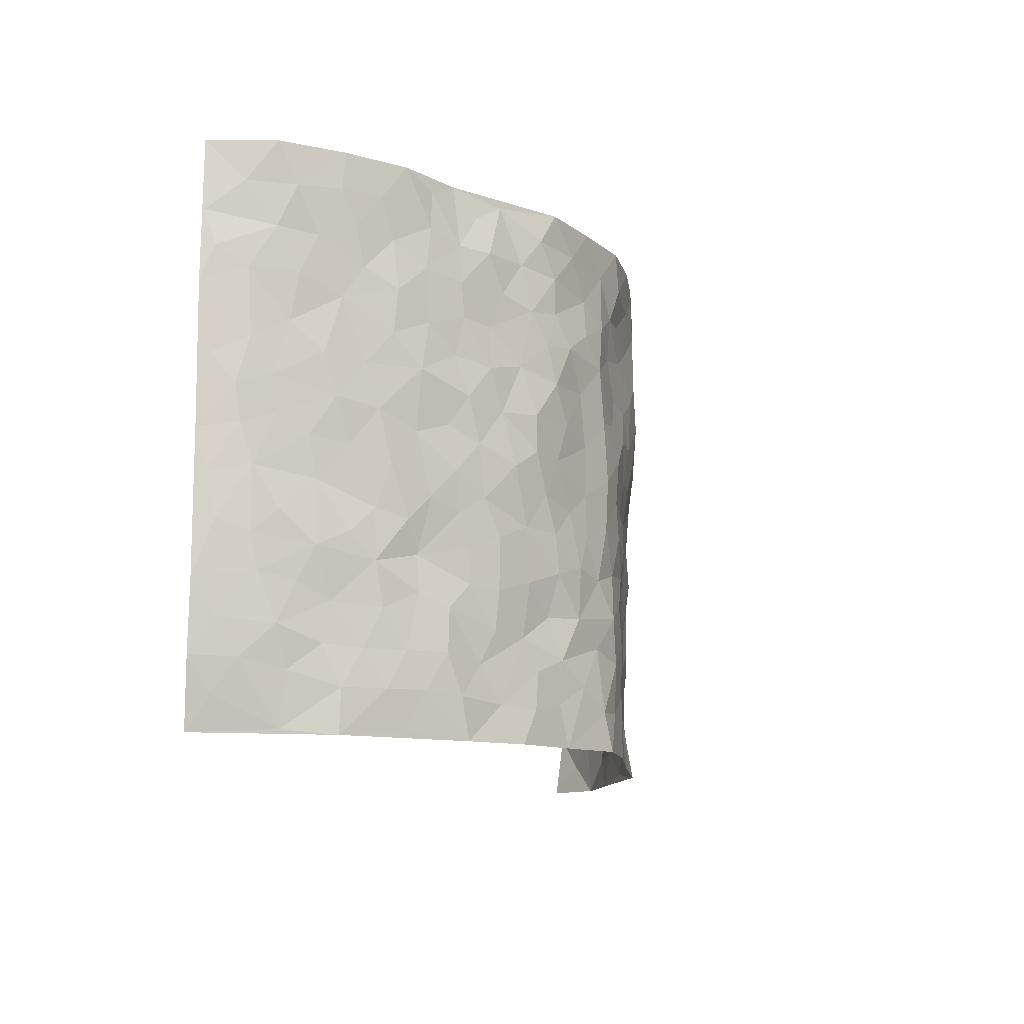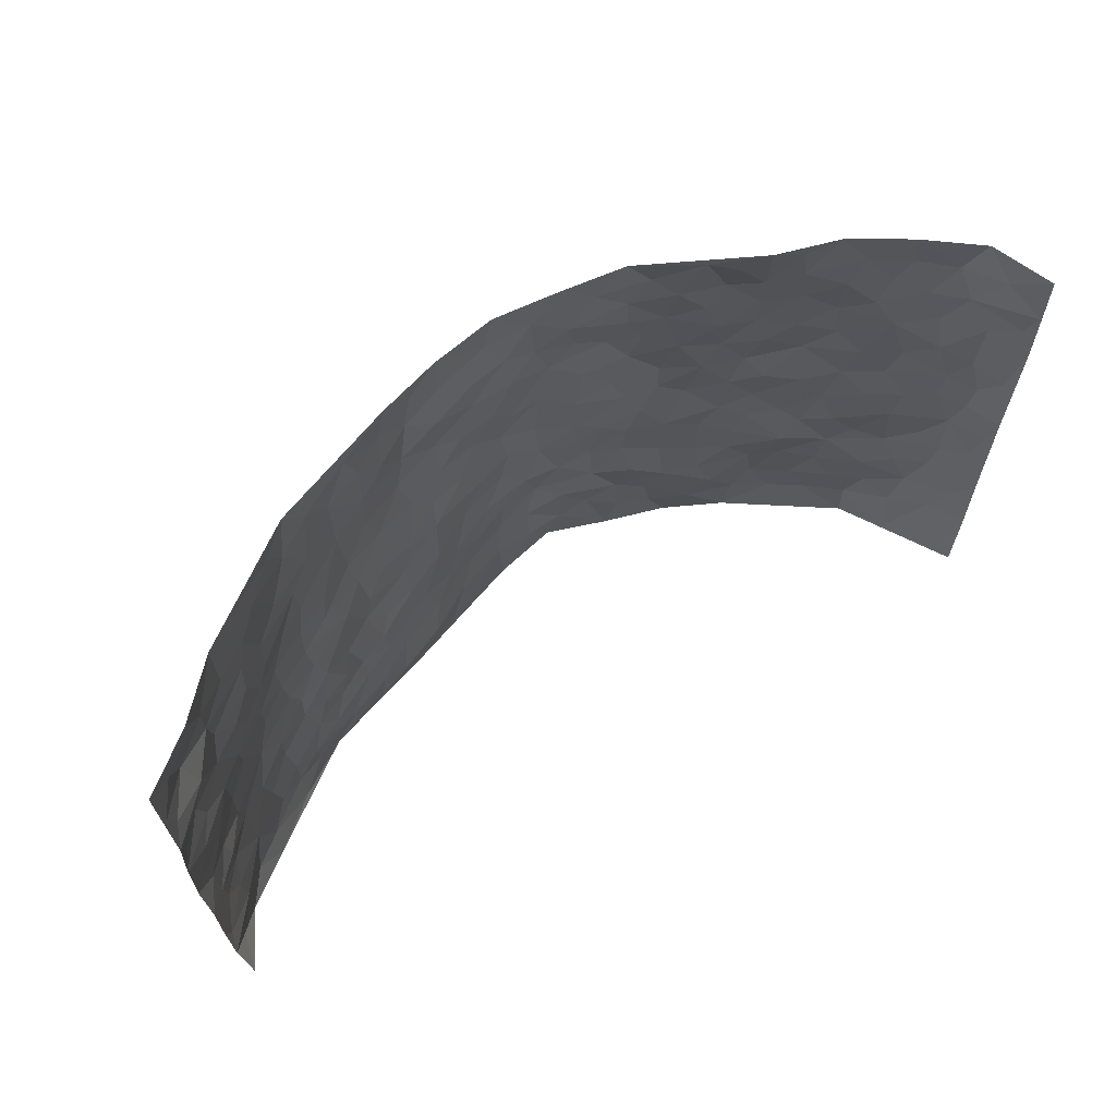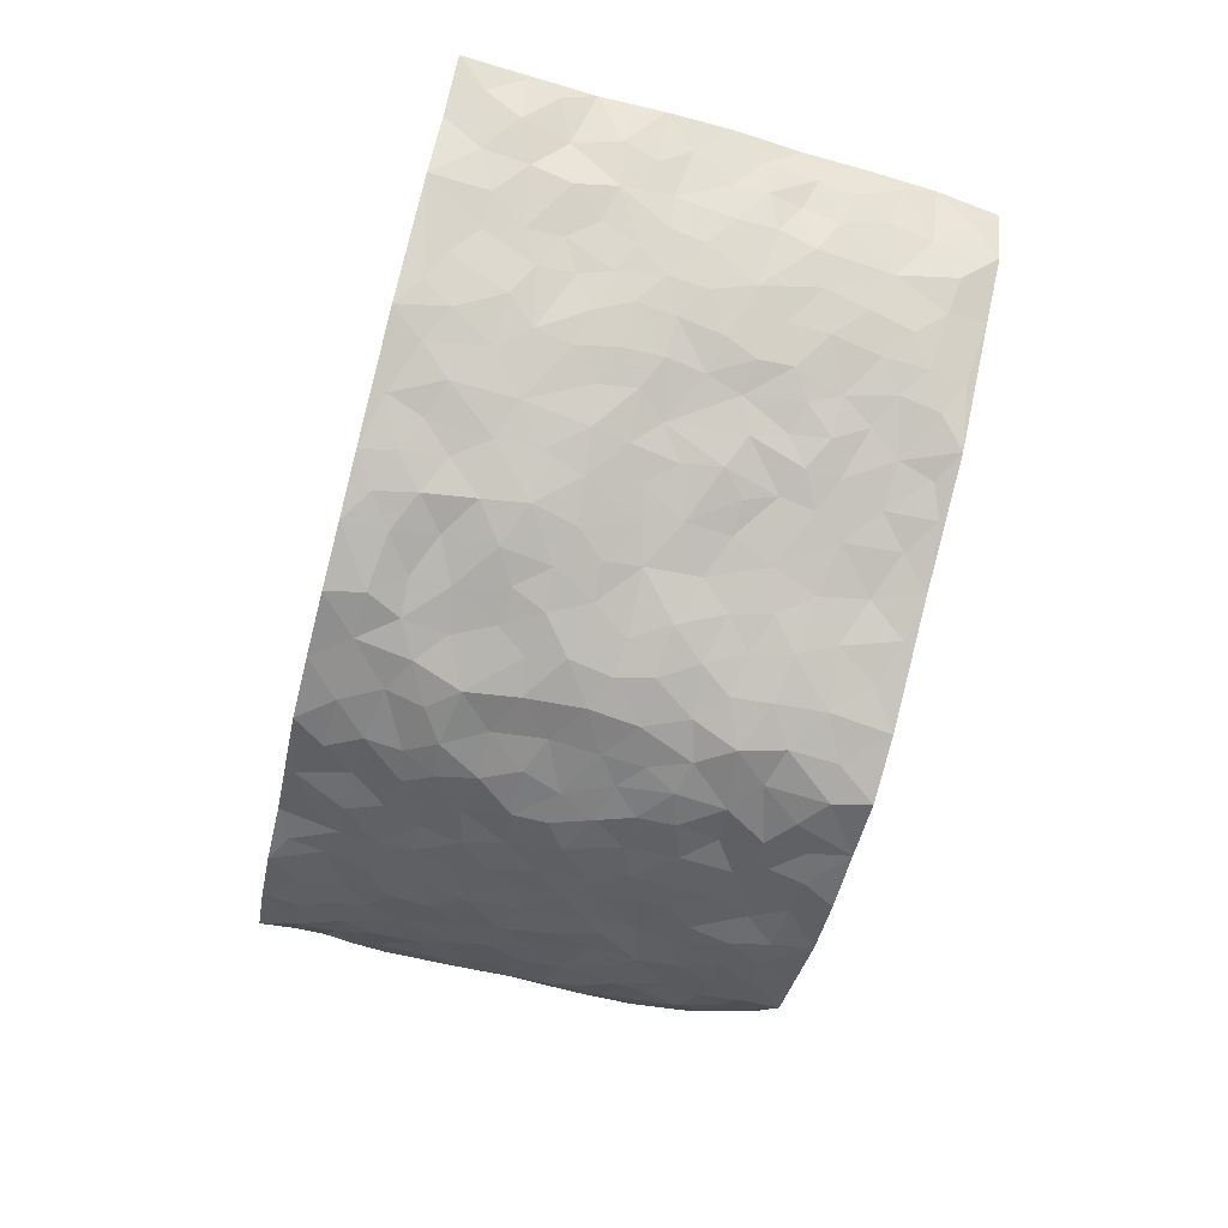
<metadata>
{"format":"obj","ext":"obj","renderer":"f3d","projection":"perspective","resolution":1024,"background":"white","views":[{"elev":-12.4,"azim":111.3,"up":"+Y"},{"elev":65.2,"azim":-33.6,"up":"+Y"},{"elev":-73.2,"azim":-105.0,"up":"+Z"}]}
</metadata>
<code>
v -0.8471 0.01245 0.2801
v -0.8695 1.006 0.2566
v 0.7874 -0.006265 0.3193
v 0.8269 0.9873 0.2948
v -0.737 0.4002 0.1299
v -0.8699 0.5092 0.2564
v -0.7785 0.3658 0.1762
v 0.001611 0.003955 -0.162
v -0.8631 0.2588 0.2651
v -0.8282 0.3466 0.2191
v -0.6813 0.01042 0.1063
v -0.8598 0.135 0.2685
v -0.6687 0.3001 0.07719
v -0.7842 0.01002 0.1735
v -0.7713 0.2964 0.1598
v -0.4733 0.009522 -0.02754
v -0.8493 0.1966 0.249
v -0.2779 0.1714 -0.07027
v -0.7239 0.3296 0.1152
v -0.783 0.1281 0.18
v -0.8268 0.07238 0.2252
v -0.7385 0.07229 0.1302
v -0.6367 0.1344 0.0583
v -0.6779 0.08258 0.09092
v -0.7927 0.2151 0.1858
v -0.8201 0.2783 0.2102
v -0.7156 0.1853 0.114
v -0.6531 0.2173 0.06778
v -0.7846 0.4963 0.1777
v -0.8638 0.3848 0.2637
v -0.6784 1.005 0.09924
v -0.5099 0.229 0.003505
v 0.2588 0.1564 -0.1356
v -0.8639 0.7565 0.2619
v -0.3521 0.3969 -0.06346
v -0.7219 0.7601 0.1228
v -0.7322 0.8383 0.1375
v -0.5547 0.4478 0.01109
v -0.5694 0.6119 0.02197
v -0.4701 1.002 -0.03585
v -0.8519 0.6948 0.2413
v -0.6219 0.5692 0.05502
v -0.376 0.7566 -0.06776
v -0.4851 0.286 -0.00894
v -0.4392 0.2308 -0.0278
v -0.4705 0.1686 -0.008259
v -0.4293 0.64 -0.04034
v -0.3512 0.5626 -0.0661
v 0.1692 0.4737 -0.1498
v -0.3171 0.2257 -0.06096
v -0.2032 0.6125 -0.1217
v -0.3622 0.6316 -0.07226
v -0.2875 0.06305 -0.06701
v -0.5866 0.7167 0.04445
v -0.3764 0.1997 -0.04305
v -0.7909 0.6257 0.1814
v -0.03307 0.3507 -0.1504
v 0.06171 0.3411 -0.1647
v 0.2988 0.4489 -0.1214
v -0.08769 0.553 -0.1408
v -0.1572 0.5579 -0.1268
v 0.09939 0.6309 -0.1643
v -0.5994 0.3524 0.03953
v -0.694 0.5811 0.1046
v -0.8462 0.8171 0.2401
v -0.5329 0.1365 0.01115
v -0.3534 0.0187 -0.05749
v -0.7355 0.4737 0.1286
v -0.5856 0.1793 0.03434
v -0.5807 0.02606 0.03702
v -0.2347 0.007581 -0.09142
v -0.5862 0.09566 0.03014
v -0.5245 0.06071 -0.001597
v -0.4135 0.04352 -0.03453
v -0.4302 0.1099 -0.02309
v -0.8074 0.6941 0.1921
v -0.8612 0.8814 0.2532
v -0.6871 0.5162 0.09446
v 0.005862 0.9974 -0.1613
v -0.7373 0.6825 0.1369
v -0.5354 0.3207 0.007318
v -0.4879 0.4658 -0.009265
v 0.01247 0.5727 -0.1642
v -0.0424 0.4846 -0.1473
v 0.00843 0.4214 -0.1614
v -0.1151 0.1317 -0.1216
v -0.5408 0.6756 0.008064
v -0.8215 0.5705 0.2131
v -0.6764 0.6979 0.1002
v -0.4264 0.3023 -0.02599
v -0.6003 0.274 0.03483
v -0.4794 0.693 -0.02279
v -0.1619 0.4879 -0.1146
v -0.2488 0.439 -0.08927
v -0.607 0.6557 0.05034
v -0.007333 0.1191 -0.1577
v -0.3941 0.5144 -0.04097
v -0.3257 0.2927 -0.05826
v -0.2277 0.5065 -0.09725
v -0.1677 0.3853 -0.1048
v -0.8689 0.6324 0.2565
v -0.657 0.6298 0.08108
v -0.7436 0.5871 0.1461
v -0.3448 0.1159 -0.04867
v -0.4976 0.5376 -0.01103
v -0.6453 0.4128 0.06016
v -0.1207 0.3271 -0.1216
v -0.1399 0.2523 -0.1172
v -0.4952 0.6161 -0.01592
v 0.1158 0.7298 -0.1626
v 0.0001043 0.2171 -0.1616
v -0.06612 0.2759 -0.1387
v 0.008713 0.2906 -0.1605
v -0.4102 0.3685 -0.03835
v -0.1841 0.187 -0.0985
v -0.6191 0.4945 0.04624
v -0.5313 0.3864 0.002432
v -0.468 0.3968 -0.01274
v -0.2929 0.5273 -0.07944
v -0.2441 0.3537 -0.08317
v -0.3381 0.4704 -0.06292
v -0.213 0.2744 -0.09229
v -0.0845 0.4138 -0.1404
v -0.5644 0.5373 0.02082
v -0.08568 0.201 -0.1369
v -0.1991 0.09742 -0.08828
v -0.3808 0.2633 -0.04707
v -0.8315 0.4465 0.2213
v -0.7893 0.4288 0.1778
v 0.09764 0.4237 -0.1661
v 0.2099 0.2375 -0.1504
v 0.08884 0.5179 -0.1675
v 0.02541 0.4895 -0.1628
v 0.1697 0.3926 -0.153
v 0.7177 0.4877 0.1427
v 0.2223 0.433 -0.1385
v 0.2673 0.3118 -0.1334
v 0.1653 0.5672 -0.1483
v 0.1284 0.9976 -0.1436
v -0.2831 0.6215 -0.09832
v 0.4175 0.8768 -0.0582
v 0.4683 0.9917 -0.007847
v -0.2078 0.7823 -0.1257
v -0.0508 0.8647 -0.1409
v -0.3065 0.3523 -0.07066
v -0.4389 0.5695 -0.03451
v -0.06841 0.05598 -0.1373
v -0.15 0.02658 -0.1151
v 0.1248 0.004235 -0.1833
v 0.02011 0.8598 -0.1518
v -0.008939 0.7001 -0.1482
v 0.4072 0.1921 -0.06622
v 0.3364 0.2866 -0.1032
v 0.5595 0.5194 0.01949
v 0.5019 0.5414 -0.01484
v 0.4355 0.1299 -0.04846
v 0.4975 0.2218 -0.0184
v 0.4055 0.3574 -0.07432
v 0.02991 0.6415 -0.1574
v -0.05299 0.6285 -0.1522
v -0.1405 0.7308 -0.14
v -0.07965 0.6938 -0.1445
v -0.05334 0.7914 -0.1429
v -0.1297 0.634 -0.1387
v 0.02824 0.7748 -0.1483
v 0.2503 0.9972 -0.1229
v -0.01281 0.9255 -0.16
v -0.2584 0.848 -0.1022
v -0.1929 0.8811 -0.1287
v -0.3051 0.7835 -0.09284
v -0.2348 0.9998 -0.1131
v -0.2221 0.6976 -0.1251
v -0.3074 0.7026 -0.09309
v -0.1324 0.8302 -0.1291
v -0.116 0.9981 -0.1441
v 0.2247 0.7451 -0.1426
v 0.1794 0.6667 -0.1453
v 0.3295 0.5921 -0.1144
v 0.264 0.521 -0.1299
v 0.2717 0.664 -0.1325
v 0.4143 0.7402 -0.05795
v 0.3528 0.6799 -0.0928
v 0.2901 0.7314 -0.1219
v 0.0746 0.9285 -0.1518
v 0.08552 0.823 -0.157
v 0.1513 0.857 -0.1438
v 0.255 0.8718 -0.1234
v 0.323 0.7913 -0.1032
v 0.2373 0.5939 -0.1387
v -0.8003 0.8745 0.1864
v -0.6333 0.8228 0.07333
v -0.7802 0.7821 0.1887
v -0.7686 1.005 0.1849
v -0.8258 0.947 0.2183
v -0.736 0.9271 0.1508
v -0.6763 0.8916 0.1008
v -0.5681 0.9346 0.03077
v -0.6151 0.8913 0.06337
v -0.6372 0.7525 0.07803
v -0.5324 0.8192 0.003805
v -0.583 0.787 0.04032
v -0.4892 0.9053 -0.02163
v -0.3774 0.8811 -0.07022
v -0.5185 0.9649 -0.005342
v -0.4449 0.8201 -0.0374
v -0.4253 0.9397 -0.04974
v -0.3315 0.9752 -0.08039
v -0.4888 0.7652 -0.01875
v -0.3073 0.9035 -0.08658
v -0.2495 0.9321 -0.1109
v 0.1633 0.7848 -0.1518
v 0.2591 0.8027 -0.1249
v 0.1942 0.9324 -0.1364
v 0.3876 0.8092 -0.07154
v 0.3347 0.8783 -0.08722
v 0.3719 0.9783 -0.05959
v 0.2919 0.9357 -0.1094
v 0.4272 0.9428 -0.03609
v 0.3785 0.4901 -0.09373
v 0.3276 0.5259 -0.1147
v 0.4704 0.5991 -0.04127
v 0.4243 0.6606 -0.06412
v 0.3995 0.5843 -0.07579
v 0.3427 0.187 -0.0928
v 0.4617 0.3296 -0.03702
v 0.4464 0.5181 -0.05132
v 0.3432 0.3851 -0.09983
v -0.1174 0.9146 -0.1407
v -0.1765 0.9583 -0.1311
v 0.3135 0.1308 -0.1105
v 0.5681 0.007387 0.02893
v 0.2046 0.333 -0.1524
v 0.2727 0.3831 -0.1296
v 0.5485 0.2414 0.01646
v 0.6892 0.9887 0.0988
v 0.8243 0.24 0.2957
v 0.4775 0.807 -0.02884
v 0.6601 0.4793 0.09619
v 0.4743 0.7416 -0.03303
v 0.8276 0.489 0.2944
v 0.6226 0.2865 0.06258
v 0.4903 0.4628 -0.02768
v 0.71 0.3017 0.1295
v 0.5331 0.4094 0.001338
v 0.4678 -0.003792 -0.04306
v 0.09285 0.2536 -0.1771
v 0.4835 0.07111 -0.03665
v 0.1381 0.3192 -0.1632
v 0.4057 0.2624 -0.0727
v 0.7706 0.2542 0.2049
v 0.602 0.4543 0.04492
v 0.5453 0.07527 0.003721
v 0.4366 0.4217 -0.05687
v 0.5714 0.3647 0.02705
v 0.2808 0.2309 -0.1157
v 0.458 0.2664 -0.03839
v 0.2596 0.0776 -0.1307
v 0.3579 -0.0007408 -0.1002
v 0.2405 0.001701 -0.1397
v 0.2023 0.1149 -0.1572
v 0.07012 0.171 -0.1734
v 0.1464 0.1906 -0.1625
v 0.5744 0.1406 0.02586
v 0.7049 0.4139 0.1342
v 0.6791 0.2127 0.1168
v 0.6057 0.07319 0.04654
v 0.6207 0.3771 0.06562
v 0.6626 0.331 0.09184
v 0.7804 0.3154 0.2135
v 0.6865 0.5588 0.1085
v 0.6374 0.1375 0.07605
v 0.6905 0.1409 0.1252
v 0.7532 0.3576 0.1762
v 0.8115 0.3389 0.2614
v 0.7831 0.4282 0.212
v 0.544 0.3067 0.02271
v 0.7238 0.09612 0.1713
v 0.325 0.06118 -0.1102
v 0.3957 0.06473 -0.07281
v 0.07323 0.07931 -0.1712
v 0.1452 0.07383 -0.1755
v 0.8383 0.7379 0.2909
v 0.6684 0.07075 0.09944
v 0.6098 0.2083 0.05345
v 0.82 0.414 0.278
v 0.7956 0.4982 0.2296
v 0.7267 0.2405 0.1557
v 0.5089 0.1424 -0.02098
v 0.6664 -0.006957 0.1031
v 0.4813 0.3889 -0.02678
v 0.782 0.05415 0.2769
v 0.8127 0.1159 0.3045
v 0.7477 0.1693 0.1791
v 0.7724 0.1136 0.234
v 0.7148 0.000796 0.1866
v 0.7988 0.1774 0.2634
v 0.6237 0.5479 0.05949
v 0.6443 0.6245 0.07724
v 0.561 0.6292 0.009229
v 0.7433 0.6806 0.1703
v 0.6017 0.7636 0.03688
v 0.8242 0.6134 0.2727
v 0.7048 0.6323 0.1243
v 0.764 0.5844 0.1894
v 0.6783 0.7347 0.1057
v 0.756 0.5204 0.1836
v 0.804 0.5629 0.2365
v 0.7887 0.648 0.2183
v 0.6073 0.6845 0.04209
v 0.5427 0.7173 0.004464
v 0.492 0.669 -0.02279
v 0.7694 0.8409 0.1853
v 0.6682 0.8619 0.08666
v 0.7402 0.7661 0.1553
v 0.794 0.7665 0.2227
v 0.7195 0.834 0.1315
v 0.8315 0.8626 0.2902
v 0.6499 0.7935 0.07881
v 0.8262 0.7998 0.2694
v 0.6953 0.9217 0.1025
v 0.7866 0.9851 0.1766
v 0.5856 0.9907 0.03073
v 0.757 0.9138 0.1535
v 0.8032 0.9161 0.2276
v 0.6275 0.9261 0.05815
v 0.5345 0.8948 0.006753
v 0.4769 0.8762 -0.02443
v 0.528 0.9629 0.007666
v 0.547 0.8151 0.008817
v 0.6027 0.8528 0.047
f 29 6 128
f 12 21 20
f 26 10 9
f 55 45 46
f 27 19 15
f 26 9 17
f 101 6 88
f 12 1 21
f 7 15 19
f 125 86 96
f 84 123 85
f 129 29 128
f 25 27 15
f 12 20 17
f 73 75 66
f 22 14 11
f 26 17 25
f 9 12 17
f 25 15 26
f 5 129 7
f 52 146 48
f 55 18 50
f 7 19 5
f 20 27 25
f 124 82 105
f 41 76 34
f 20 14 22
f 14 20 21
f 14 21 1
f 24 22 11
f 24 27 22
f 72 66 69
f 69 32 91
f 70 24 11
f 24 23 27
f 17 20 25
f 27 20 22
f 10 15 7
f 10 26 15
f 23 28 27
f 27 13 19
f 28 23 69
f 13 27 28
f 119 121 94
f 10 7 129
f 6 30 128
f 9 10 30
f 36 192 80
f 80 102 89
f 118 81 44
f 64 103 78
f 115 126 86
f 45 32 46
f 91 63 13
f 129 68 29
f 95 87 54
f 95 54 199
f 202 40 204
f 82 97 105
f 29 88 6
f 18 55 104
f 148 126 71
f 38 82 124
f 50 18 122
f 117 82 38
f 5 19 106
f 82 117 118
f 80 64 102
f 127 45 55
f 194 77 190
f 98 35 114
f 39 124 105
f 127 50 98
f 106 19 13
f 66 75 46
f 39 95 42
f 63 117 38
f 95 89 102
f 101 56 76
f 51 140 99
f 18 53 126
f 62 83 132
f 45 127 90
f 112 113 57
f 103 29 68
f 130 85 58
f 109 39 105
f 35 94 121
f 113 246 58
f 151 165 163
f 120 100 94
f 114 127 98
f 192 190 65
f 95 39 87
f 36 191 37
f 67 104 74
f 56 101 88
f 13 63 106
f 192 34 76
f 268 241 243
f 108 115 125
f 93 84 60
f 133 84 85
f 156 288 157
f 101 76 41
f 80 103 64
f 105 97 146
f 99 61 51
f 92 109 47
f 125 96 111
f 158 227 153
f 75 104 55
f 69 66 32
f 81 91 32
f 106 78 68
f 42 64 78
f 77 34 65
f 24 70 72
f 75 73 16
f 16 71 67
f 2 34 77
f 13 28 91
f 103 56 88
f 56 80 76
f 72 69 23
f 11 16 70
f 16 73 70
f 16 67 74
f 115 18 126
f 24 72 23
f 73 72 70
f 16 74 75
f 72 73 66
f 32 45 44
f 84 83 60
f 66 46 32
f 78 106 116
f 117 63 81
f 67 53 104
f 103 68 78
f 69 91 28
f 36 80 89
f 106 38 116
f 106 68 5
f 81 118 117
f 62 132 138
f 32 44 81
f 53 67 71
f 57 58 85
f 123 100 107
f 93 60 61
f 33 230 224
f 8 96 147
f 132 133 130
f 140 48 119
f 93 100 123
f 122 98 50
f 164 60 160
f 53 71 126
f 125 112 108
f 193 194 195
f 75 55 46
f 63 91 81
f 56 103 80
f 196 198 31
f 18 104 53
f 121 48 97
f 38 106 63
f 118 97 82
f 97 35 121
f 51 172 140
f 130 134 49
f 87 39 109
f 288 252 263
f 97 114 35
f 47 43 92
f 57 113 58
f 248 130 58
f 34 101 41
f 114 90 127
f 116 124 42
f 145 94 35
f 118 114 97
f 167 79 175
f 98 145 35
f 85 123 57
f 43 47 52
f 199 36 89
f 42 78 116
f 159 83 62
f 88 29 103
f 74 104 75
f 118 44 90
f 173 140 172
f 42 95 102
f 190 192 37
f 65 190 77
f 89 95 199
f 125 111 112
f 92 87 109
f 18 115 122
f 177 180 176
f 112 57 107
f 109 105 146
f 93 94 100
f 285 286 275
f 96 86 147
f 137 232 131
f 57 123 107
f 87 92 208
f 49 134 136
f 132 130 49
f 161 164 162
f 50 127 55
f 122 108 107
f 122 107 100
f 48 140 52
f 118 90 114
f 99 119 94
f 123 84 93
f 36 37 192
f 48 121 119
f 120 122 100
f 39 42 124
f 38 124 116
f 248 58 246
f 44 45 90
f 98 122 120
f 146 52 47
f 94 93 99
f 168 209 170
f 212 183 188
f 202 197 200
f 42 102 64
f 107 108 112
f 99 93 61
f 8 280 96
f 112 111 113
f 125 115 86
f 115 108 122
f 128 30 10
f 5 68 129
f 10 129 128
f 132 49 138
f 83 84 133
f 130 133 85
f 83 133 132
f 248 134 130
f 156 152 224
f 151 110 165
f 212 186 211
f 153 224 249
f 254 251 244
f 246 261 262
f 225 158 249
f 49 136 179
f 185 184 150
f 214 188 181
f 181 188 182
f 161 163 174
f 143 170 172
f 110 211 185
f 184 79 167
f 174 228 169
f 62 110 159
f 163 150 144
f 210 169 229
f 170 143 168
f 176 211 110
f 98 120 145
f 94 145 120
f 48 146 97
f 109 146 47
f 148 86 126
f 147 86 148
f 71 8 148
f 8 147 148
f 244 276 254
f 232 136 134
f 174 143 161
f 60 83 160
f 163 162 151
f 159 160 83
f 261 281 262
f 259 281 149
f 219 220 59
f 246 113 111
f 33 255 131
f 157 256 152
f 137 255 153
f 230 278 279
f 262 260 33
f 154 155 242
f 131 255 137
f 248 131 232
f 281 280 149
f 259 258 278
f 220 179 59
f 159 151 160
f 162 160 151
f 164 61 60
f 228 174 144
f 144 174 163
f 159 110 151
f 161 172 164
f 186 184 185
f 161 162 163
f 61 164 51
f 160 162 164
f 187 217 213
f 150 163 165
f 205 202 200
f 79 184 139
f 170 43 173
f 174 169 143
f 161 143 172
f 167 144 150
f 176 180 183
f 172 170 173
f 223 226 221
f 185 150 165
f 99 140 119
f 207 206 203
f 172 51 164
f 43 52 173
f 173 52 140
f 167 175 228
f 228 229 169
f 210 168 169
f 177 110 62
f 189 138 179
f 62 138 177
f 136 232 233
f 181 182 222
f 150 184 167
f 178 180 189
f 49 179 138
f 177 138 189
f 180 178 182
f 178 179 220
f 307 308 304
f 222 223 221
f 215 187 188
f 176 183 212
f 187 213 186
f 214 215 188
f 185 211 186
f 237 181 239
f 182 188 183
f 110 185 165
f 216 215 141
f 211 176 212
f 182 183 180
f 176 110 177
f 213 184 186
f 178 189 179
f 177 189 180
f 195 190 37
f 197 198 200
f 195 194 190
f 34 192 65
f 80 192 76
f 37 196 195
f 194 2 77
f 193 2 194
f 196 37 191
f 31 193 195
f 198 196 191
f 31 195 196
f 199 201 191
f 197 204 31
f 198 191 201
f 31 198 197
f 201 199 54
f 36 199 191
f 54 208 201
f 208 43 205
f 208 54 87
f 198 201 200
f 206 205 203
f 43 170 203
f 210 207 209
f 40 202 206
f 31 204 40
f 197 202 204
f 208 205 200
f 43 203 205
f 205 206 202
f 203 209 207
f 171 40 207
f 40 206 207
f 208 200 201
f 43 208 92
f 170 209 203
f 168 143 169
f 207 210 171
f 168 210 209
f 188 187 212
f 212 187 186
f 166 139 213
f 184 213 139
f 237 214 181
f 215 214 141
f 216 141 218
f 213 217 166
f 142 166 216
f 217 216 166
f 187 215 217
f 216 217 215
f 237 141 214
f 142 216 218
f 223 222 182
f 179 136 59
f 223 220 219
f 267 238 251
f 237 327 141
f 223 182 178
f 158 290 253
f 220 223 178
f 59 233 227
f 233 59 136
f 248 246 131
f 153 249 158
f 251 254 267
f 223 219 226
f 111 261 246
f 297 251 238
f 276 256 157
f 167 228 144
f 229 228 175
f 175 171 229
f 229 171 210
f 260 257 33
f 265 271 272
f 266 289 283
f 269 243 250
f 249 224 152
f 266 283 271
f 227 233 137
f 253 227 158
f 325 313 320
f 135 264 275
f 310 329 239
f 270 298 297
f 249 256 225
f 275 273 269
f 311 222 221
f 155 154 299
f 234 276 157
f 310 311 299
f 222 239 181
f 221 226 155
f 266 263 252
f 242 290 244
f 264 273 275
f 273 264 243
f 242 244 154
f 276 290 225
f 288 234 157
f 240 282 302
f 275 286 306
f 225 290 158
f 234 263 284
f 241 254 276
f 233 232 137
f 137 153 227
f 264 135 238
f 244 251 154
f 260 259 257
f 227 253 219
f 33 224 255
f 154 297 299
f 240 302 307
f 297 154 251
f 264 268 243
f 253 226 219
f 271 284 263
f 277 294 293
f 290 242 253
f 241 234 284
f 59 227 219
f 242 155 226
f 252 245 231
f 157 152 156
f 257 230 33
f 152 256 249
f 278 230 257
f 262 33 131
f 224 153 255
f 259 278 257
f 134 248 232
f 230 279 224
f 96 261 111
f 261 96 280
f 280 281 261
f 246 262 131
f 252 247 245
f 268 267 241
f 283 277 272
f 288 247 252
f 275 274 285
f 295 291 294
f 267 268 264
f 263 234 288
f 309 310 299
f 290 276 244
f 283 272 271
f 267 254 241
f 265 243 241
f 236 240 285
f 297 238 270
f 303 305 298
f 241 276 234
f 221 155 299
f 272 277 293
f 250 243 287
f 286 285 240
f 284 271 265
f 271 263 266
f 295 3 291
f 225 256 276
f 241 284 265
f 289 266 231
f 3 292 291
f 321 235 323
f 293 294 296
f 279 278 258
f 245 279 258
f 279 156 224
f 260 281 259
f 280 8 149
f 262 281 260
f 231 266 252
f 267 264 238
f 306 304 270
f 283 289 295
f 243 269 273
f 236 269 250
f 294 292 296
f 274 236 285
f 269 274 275
f 250 287 293
f 245 289 231
f 236 274 269
f 156 279 247
f 242 226 253
f 247 279 245
f 243 265 287
f 288 156 247
f 265 272 293
f 296 292 236
f 293 287 265
f 295 294 277
f 277 283 295
f 236 250 296
f 289 3 295
f 292 294 291
f 293 296 250
f 300 304 308
f 325 320 235
f 329 330 326
f 270 304 303
f 270 303 298
f 309 305 301
f 135 306 270
f 299 297 298
f 298 309 299
f 238 135 270
f 300 314 305
f 303 300 305
f 304 306 307
f 300 303 304
f 282 319 315
f 322 325 235
f 275 306 135
f 307 306 286
f 240 307 286
f 308 307 302
f 302 282 308
f 308 282 315
f 305 309 298
f 310 309 301
f 310 301 329
f 310 239 311
f 222 311 239
f 299 311 221
f 319 312 315
f 312 323 316
f 301 305 318
f 305 314 316
f 300 308 315
f 316 314 312
f 312 314 315
f 315 314 300
f 323 312 324
f 316 313 318
f 282 4 317
f 330 313 325
f 4 321 324
f 235 320 323
f 282 317 319
f 312 319 317
f 326 325 322
f 316 320 313
f 316 318 305
f 142 218 327
f 327 218 141
f 316 323 320
f 324 312 317
f 4 324 317
f 321 323 324
f 318 313 330
f 328 326 322
f 326 327 329
f 329 327 237
f 326 328 327
f 322 142 328
f 327 328 142
f 329 237 239
f 301 318 330
f 326 330 325
f 330 329 301

</code>
